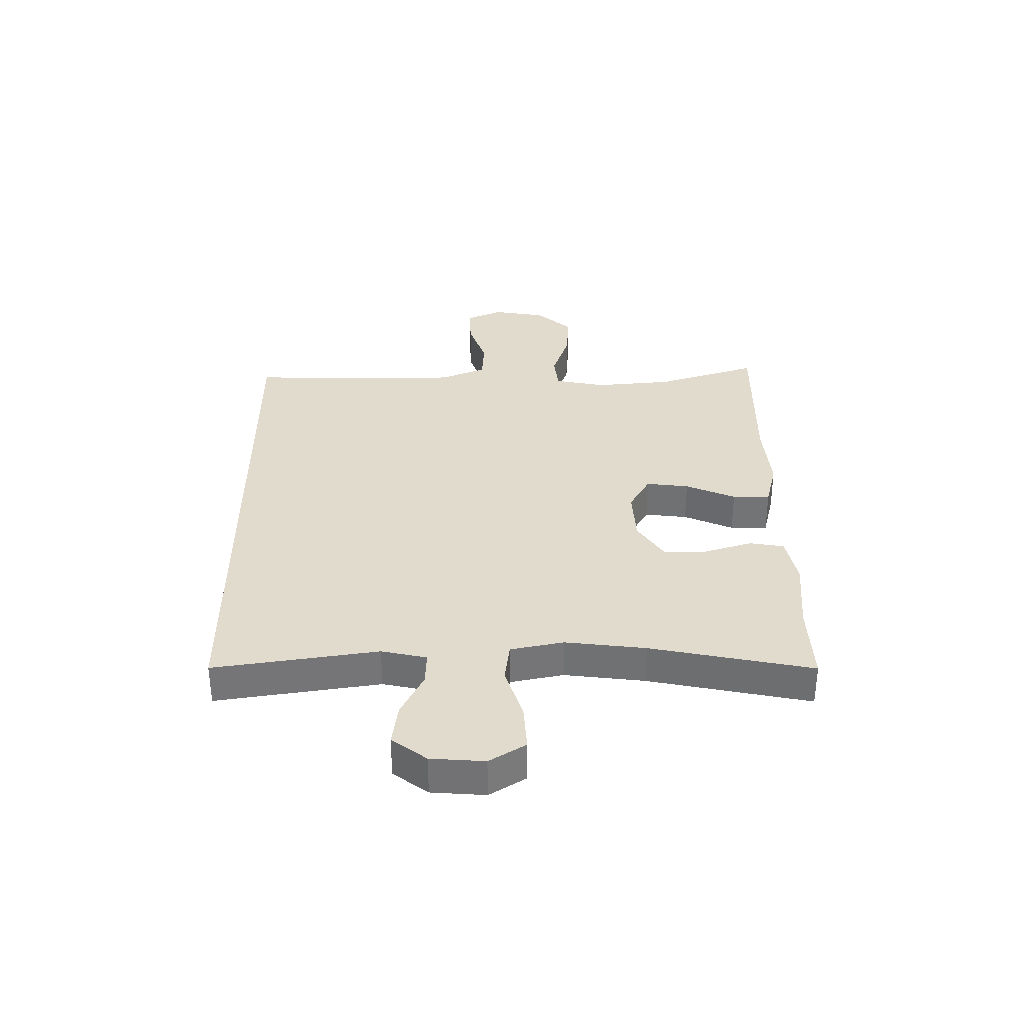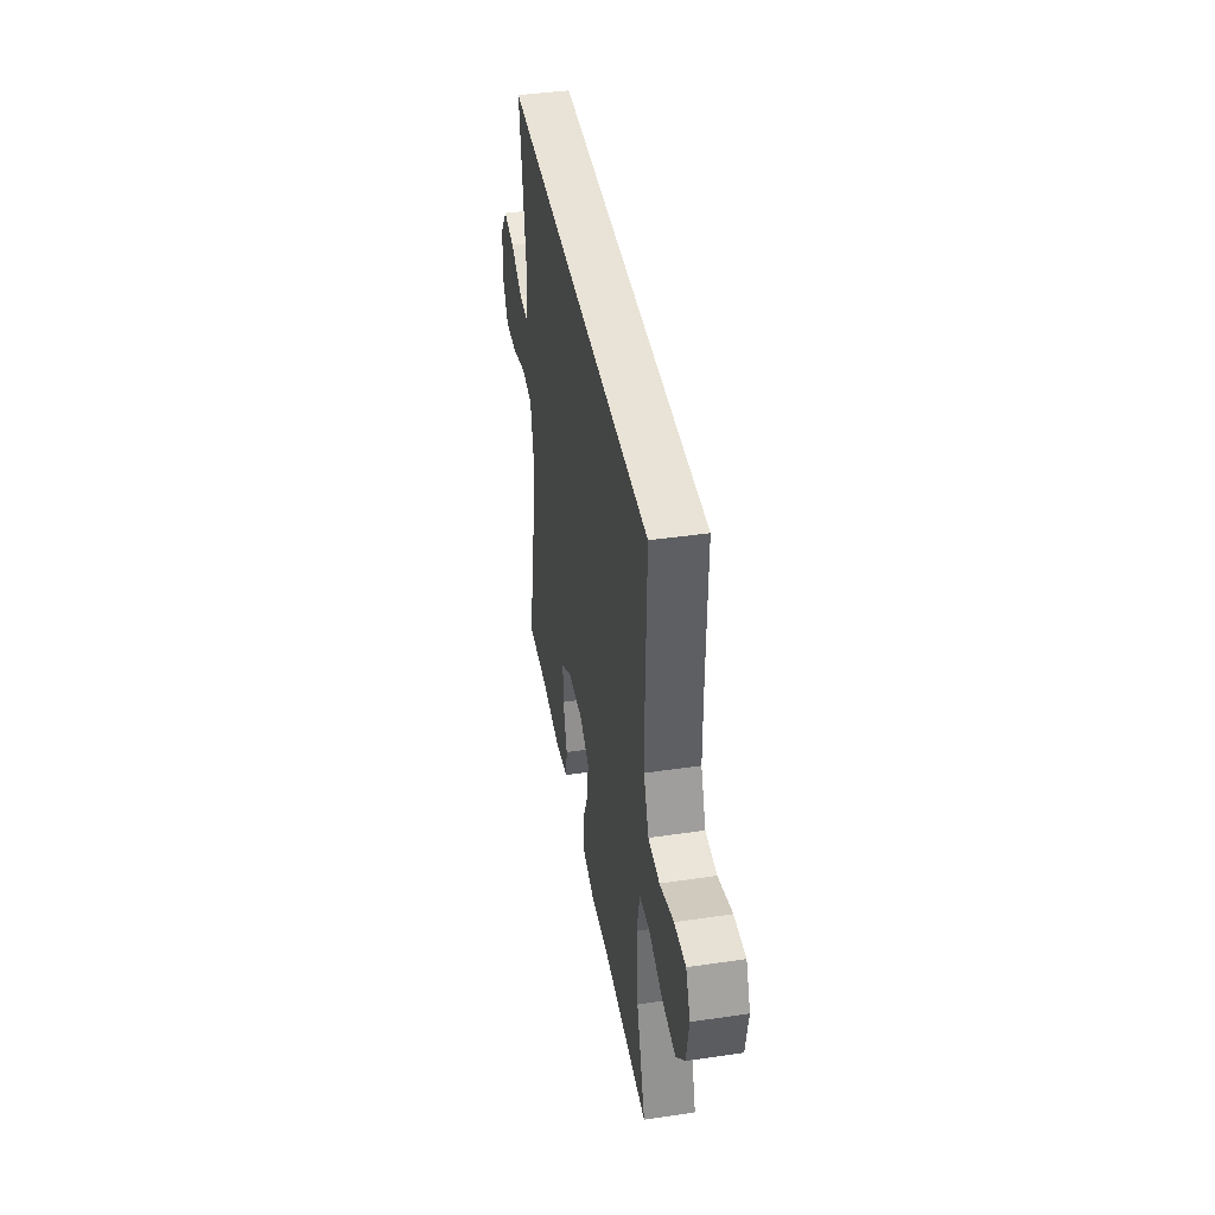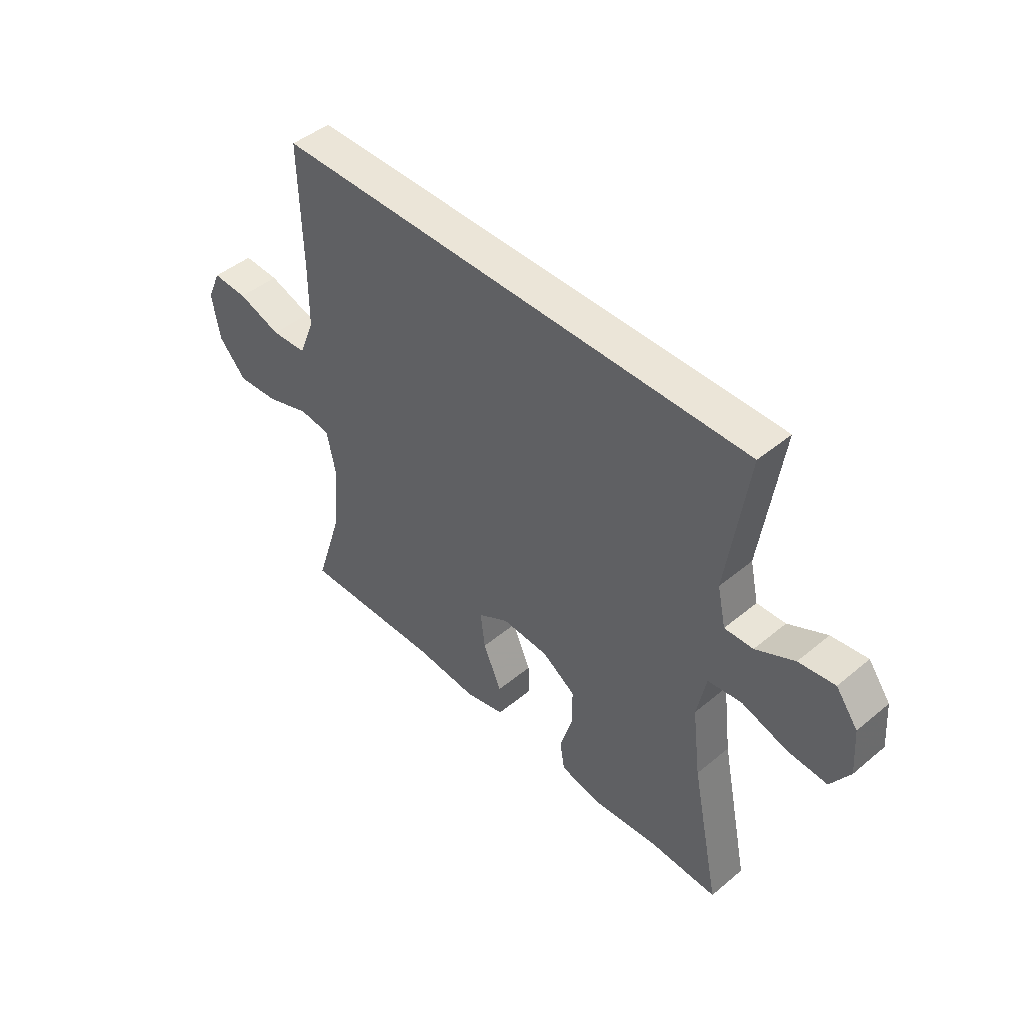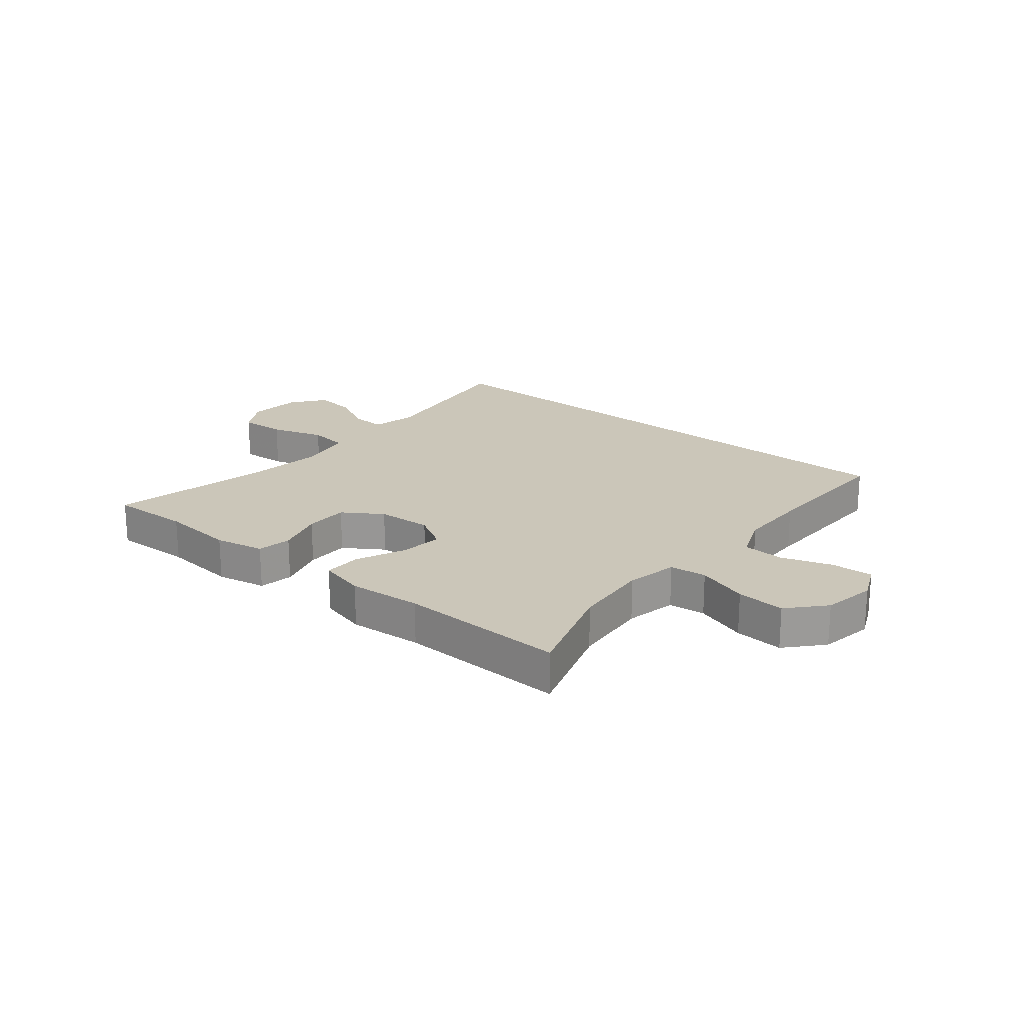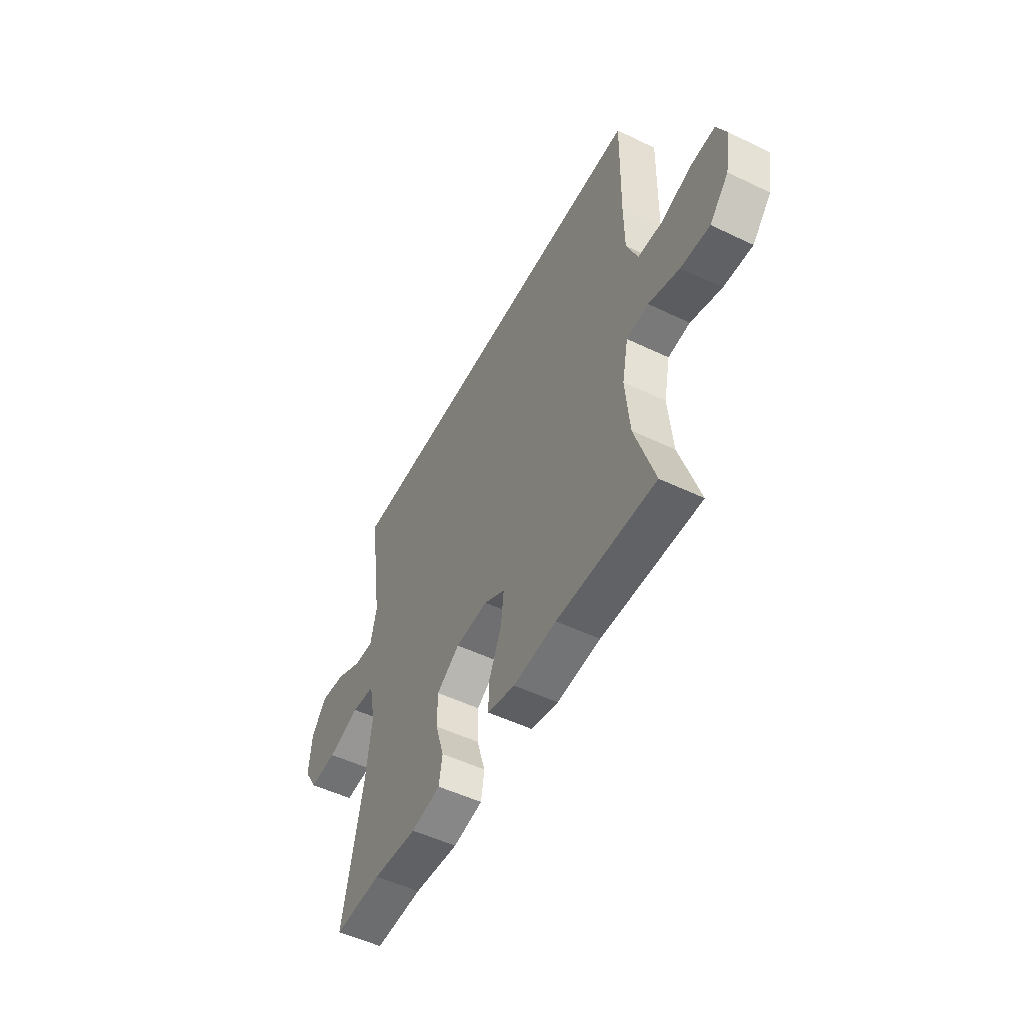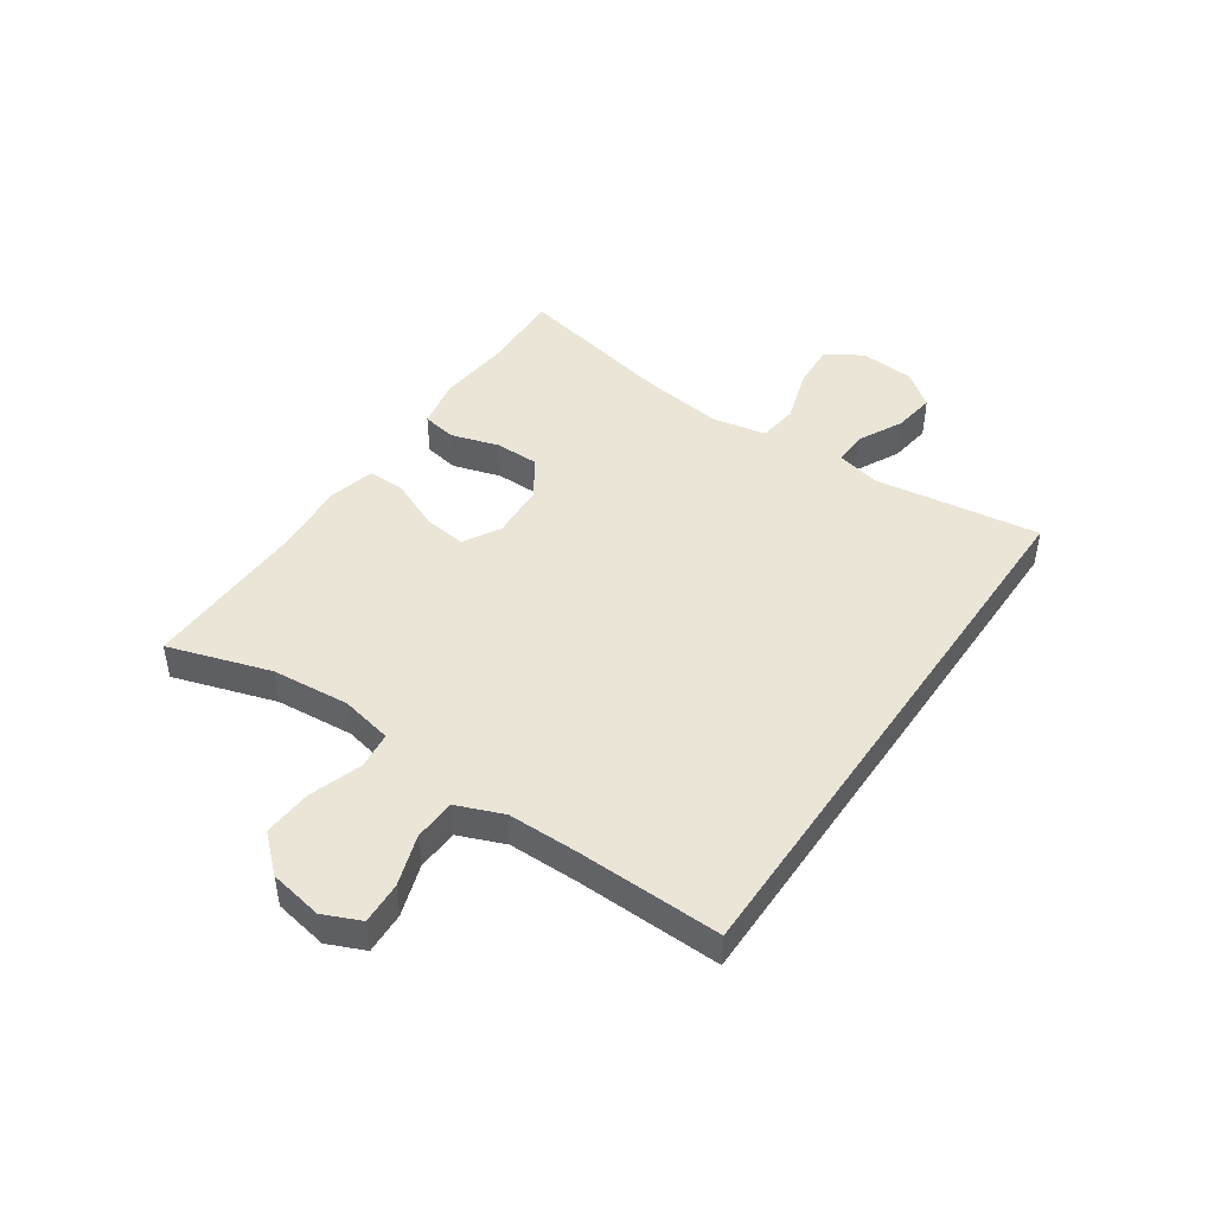
<metadata>
{"format":"obj","ext":"obj","renderer":"f3d","projection":"perspective","resolution":1024,"background":"white","views":[{"elev":33.9,"azim":89.4,"up":"+Y"},{"elev":41.8,"azim":-100.0,"up":"+Z"},{"elev":46.0,"azim":46.5,"up":"+Z"},{"elev":21.0,"azim":-140.6,"up":"+Y"},{"elev":-51.9,"azim":-117.4,"up":"+Z"},{"elev":45.9,"azim":-55.6,"up":"+Y"}]}
</metadata>
<code>
v -0.471 0.07 0.5
v 0.488 0.07 0.5
v 0.447 0.07 0.219
v 0.464 0.07 0.142
v 0.521 0.07 0.144
v 0.598 0.07 0.183
v 0.67 0.07 0.193
v 0.714 0.07 0.134
v 0.721 0.07 0.042
v 0.683 0.07 -0.02
v 0.604 0.07 -0.015
v 0.512 0.07 0.014
v 0.444 0.07 0.005
v 0.426 0.07 -0.086
v 0.443 0.07 -0.223
v 0.5 0.07 -0.5
v 0.363 0.07 -0.495
v 0.235 0.07 -0.507
v 0.15 0.07 -0.49
v 0.14 0.07 -0.431
v 0.165 0.07 -0.349
v 0.165 0.07 -0.274
v 0.098 0.07 -0.23
v 0.004 0.07 -0.225
v -0.058 0.07 -0.261
v -0.049 0.07 -0.334
v -0.012 0.07 -0.419
v -0.011 0.07 -0.483
v -0.091 0.07 -0.503
v -0.216 0.07 -0.493
v -0.5 0.07 -0.5
v -0.444 0.07 -0.325
v -0.432 0.07 -0.192
v -0.45 0.07 -0.104
v -0.513 0.07 -0.097
v -0.602 0.07 -0.127
v -0.685 0.07 -0.133
v -0.74 0.07 -0.072
v -0.756 0.07 0.019
v -0.728 0.07 0.082
v -0.657 0.07 0.079
v -0.57 0.07 0.05
v -0.499 0.07 0.054
v -0.467 0.07 0.133
v -0.466 0.07 0.253
v -0.471 0 0.5
v 0.488 0 0.5
v 0.447 0 0.219
v 0.464 0 0.142
v 0.521 0 0.144
v 0.598 0 0.183
v 0.67 0 0.193
v 0.714 0 0.134
v 0.721 0 0.042
v 0.683 0 -0.02
v 0.604 0 -0.015
v 0.512 0 0.014
v 0.444 0 0.005
v 0.426 0 -0.086
v 0.443 0 -0.223
v 0.5 0 -0.5
v 0.363 0 -0.495
v 0.235 0 -0.507
v 0.15 0 -0.49
v 0.14 0 -0.431
v 0.165 0 -0.349
v 0.165 0 -0.274
v 0.098 0 -0.23
v 0.004 0 -0.225
v -0.058 0 -0.261
v -0.049 0 -0.334
v -0.012 0 -0.419
v -0.011 0 -0.483
v -0.091 0 -0.503
v -0.216 0 -0.493
v -0.5 0 -0.5
v -0.444 0 -0.325
v -0.432 0 -0.192
v -0.45 0 -0.104
v -0.513 0 -0.097
v -0.602 0 -0.127
v -0.685 0 -0.133
v -0.74 0 -0.072
v -0.756 0 0.019
v -0.728 0 0.082
v -0.657 0 0.079
v -0.57 0 0.05
v -0.499 0 0.054
v -0.467 0 0.133
v -0.466 0 0.253
f 39 40 41 42
f 39 42 43
f 38 39 43
f 35 36 37 38
f 35 38 43
f 34 35 43 44
f 30 31 32
f 30 32 33
f 26 27 28 29
f 25 26 29 30
f 18 19 20 21
f 17 18 21 22
f 15 16 17 22
f 14 15 22 23
f 9 10 11 12
f 9 12 13
f 8 9 13
f 5 6 7 8
f 4 5 8 13
f 3 4 13 14
f 45 1 2 3
f 25 30 33 34
f 24 25 34 44
f 23 24 44 45
f 3 14 23 45
f 87 86 85 84
f 88 87 84
f 88 84 83
f 83 82 81 80
f 88 83 80
f 89 88 80 79
f 77 76 75
f 78 77 75
f 74 73 72 71
f 75 74 71 70
f 66 65 64 63
f 67 66 63 62
f 67 62 61 60
f 68 67 60 59
f 57 56 55 54
f 58 57 54
f 58 54 53
f 53 52 51 50
f 58 53 50 49
f 59 58 49 48
f 48 47 46 90
f 79 78 75 70
f 89 79 70 69
f 90 89 69 68
f 90 68 59 48
f 1 46 47 2
f 2 47 48 3
f 3 48 49 4
f 4 49 50 5
f 5 50 51 6
f 6 51 52 7
f 7 52 53 8
f 8 53 54 9
f 9 54 55 10
f 10 55 56 11
f 11 56 57 12
f 12 57 58 13
f 13 58 59 14
f 14 59 60 15
f 15 60 61 16
f 16 61 62 17
f 17 62 63 18
f 18 63 64 19
f 19 64 65 20
f 20 65 66 21
f 21 66 67 22
f 22 67 68 23
f 23 68 69 24
f 24 69 70 25
f 25 70 71 26
f 26 71 72 27
f 27 72 73 28
f 28 73 74 29
f 29 74 75 30
f 30 75 76 31
f 31 76 77 32
f 32 77 78 33
f 33 78 79 34
f 34 79 80 35
f 35 80 81 36
f 36 81 82 37
f 37 82 83 38
f 38 83 84 39
f 39 84 85 40
f 40 85 86 41
f 41 86 87 42
f 42 87 88 43
f 43 88 89 44
f 44 89 90 45
f 45 90 46 1

</code>
